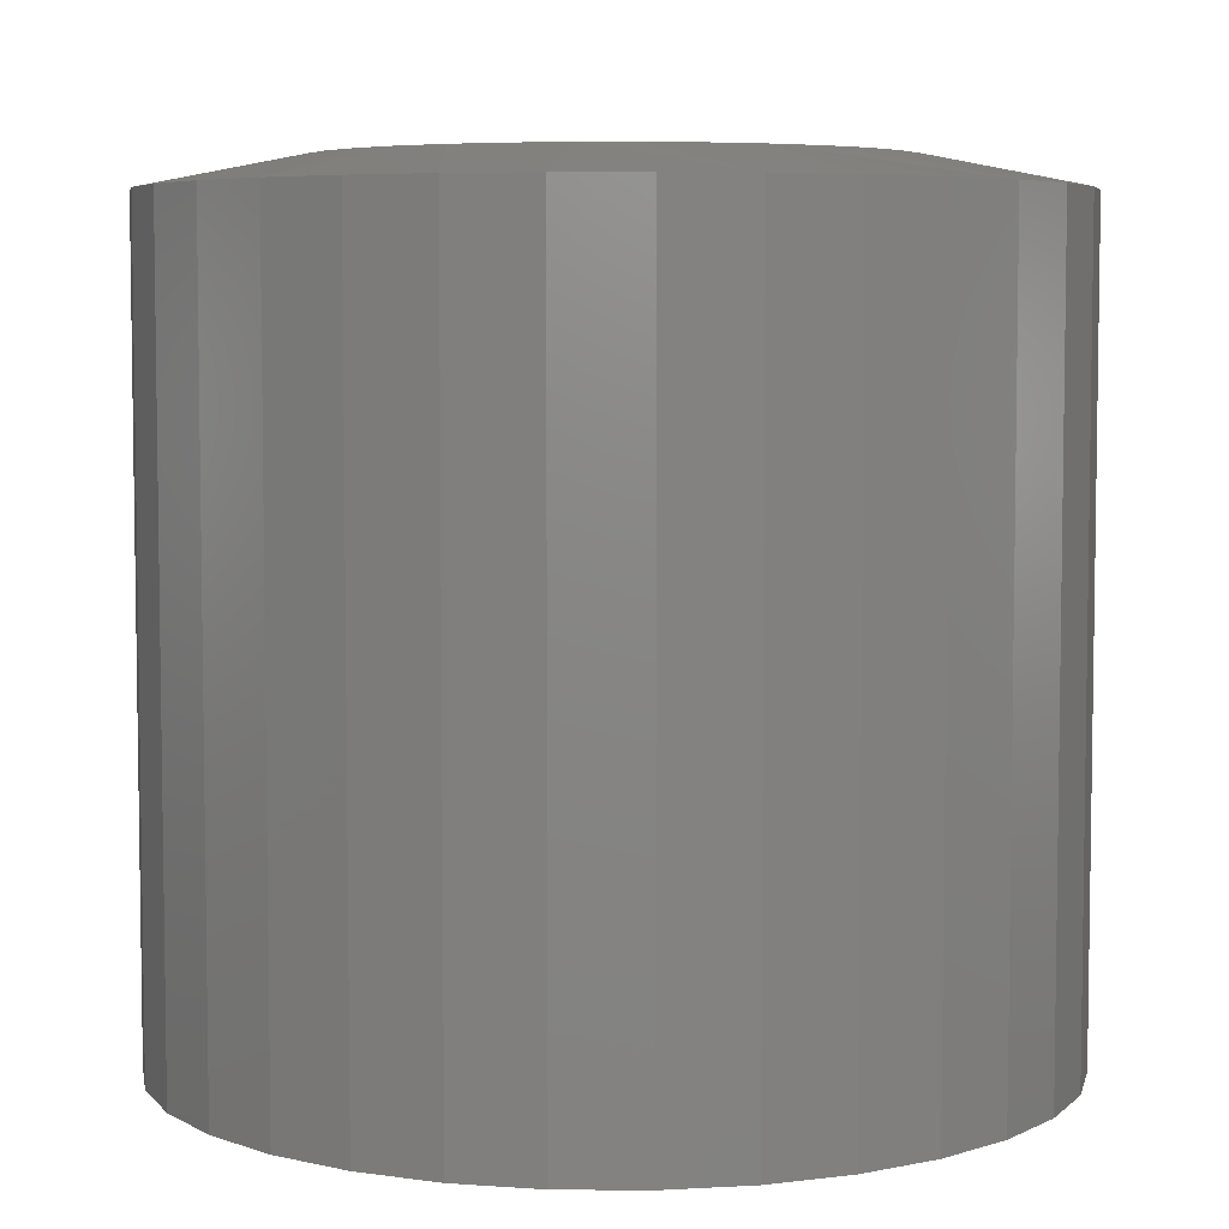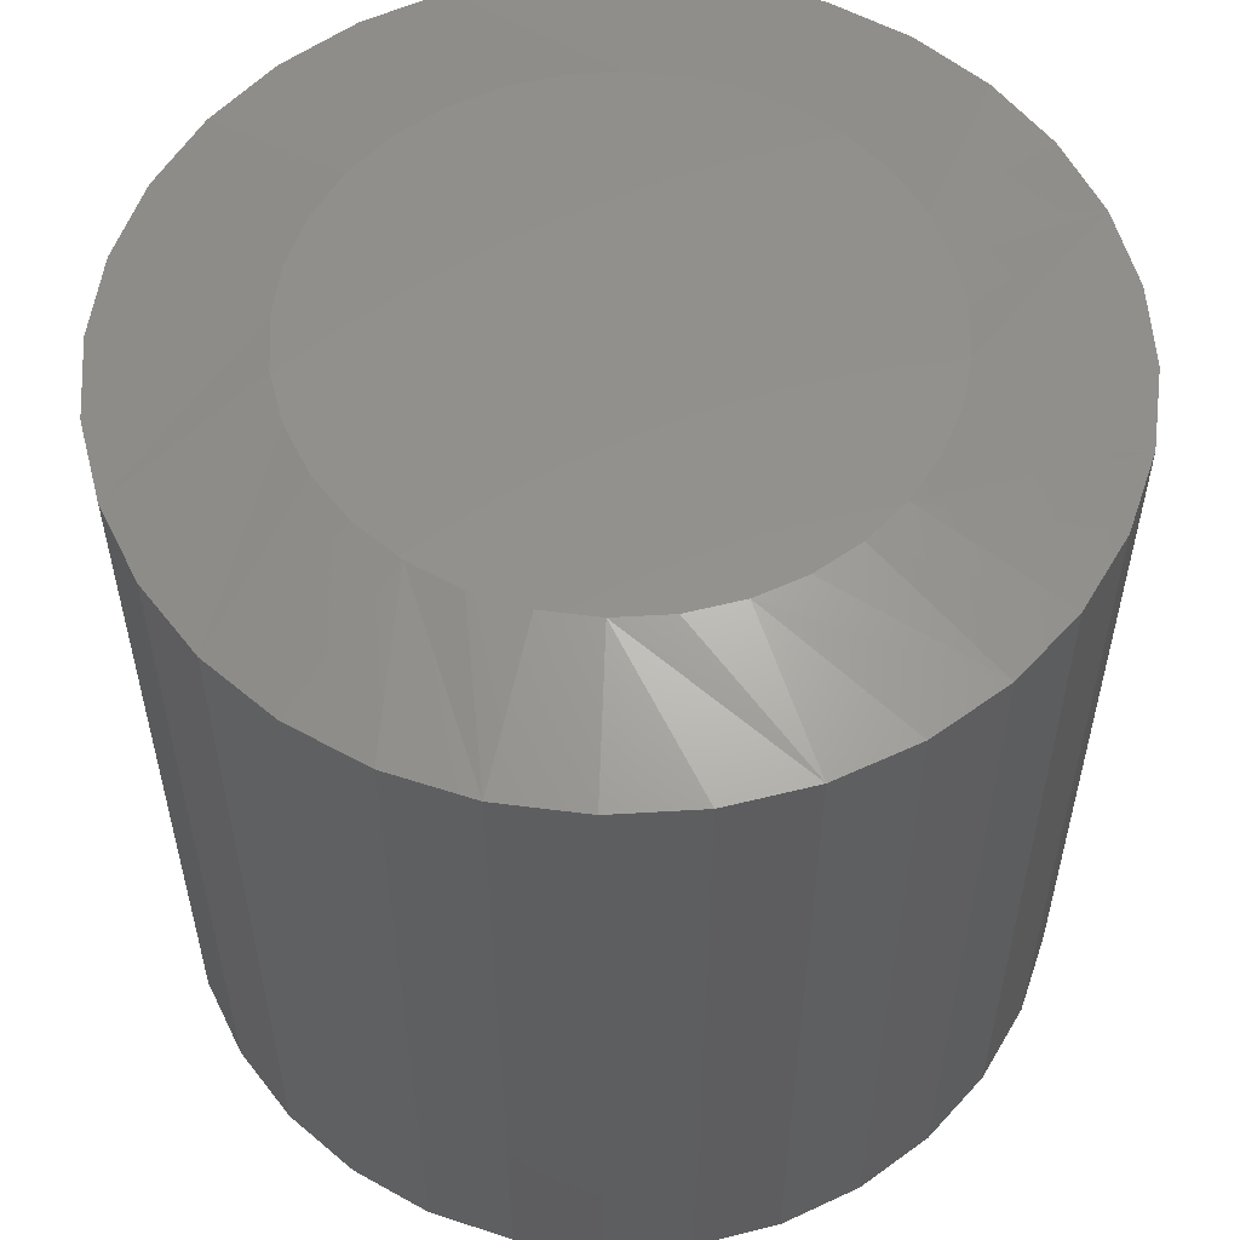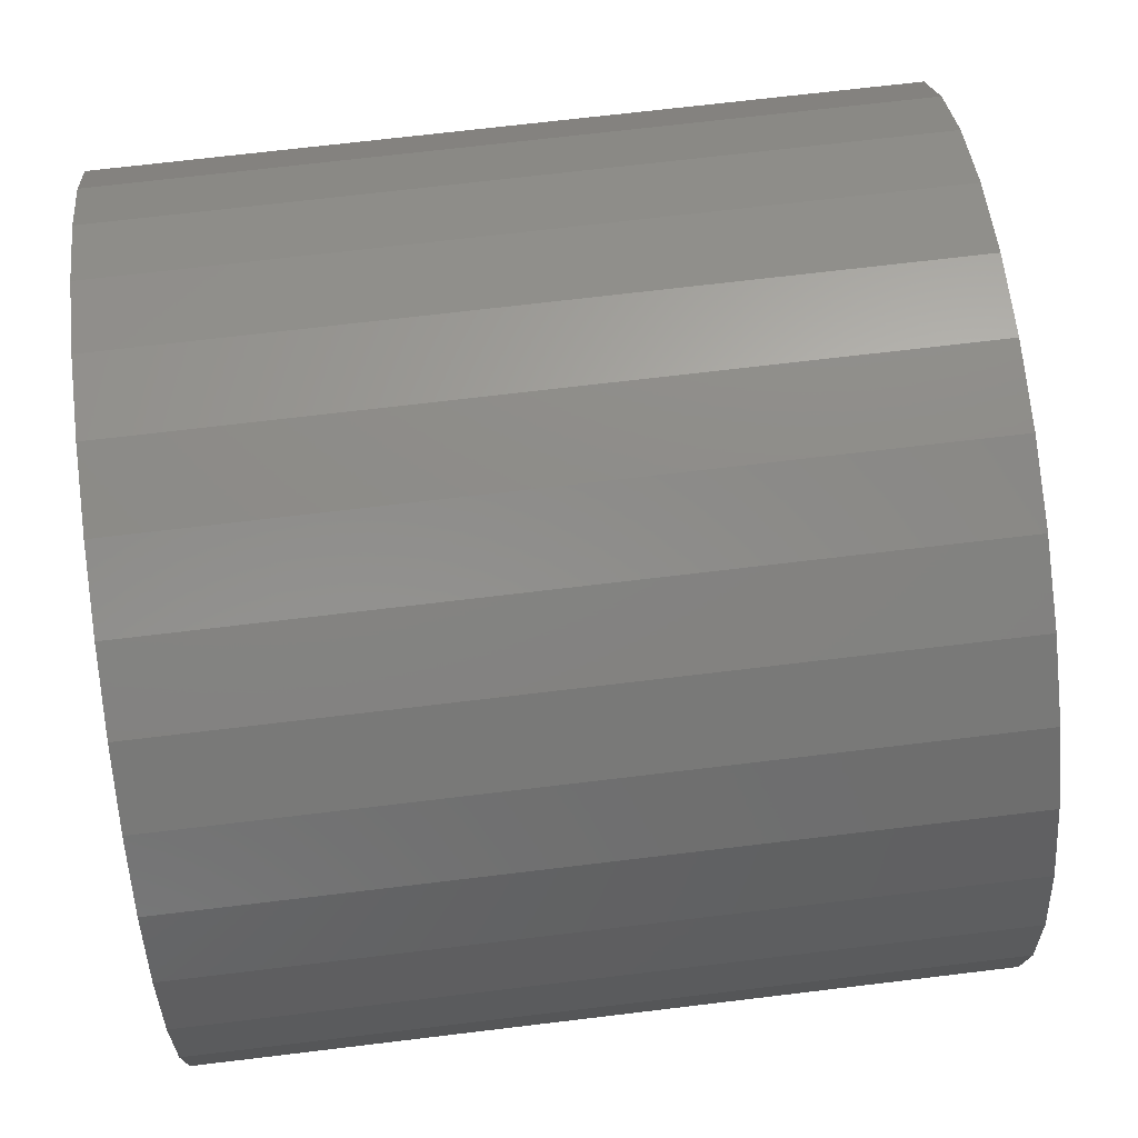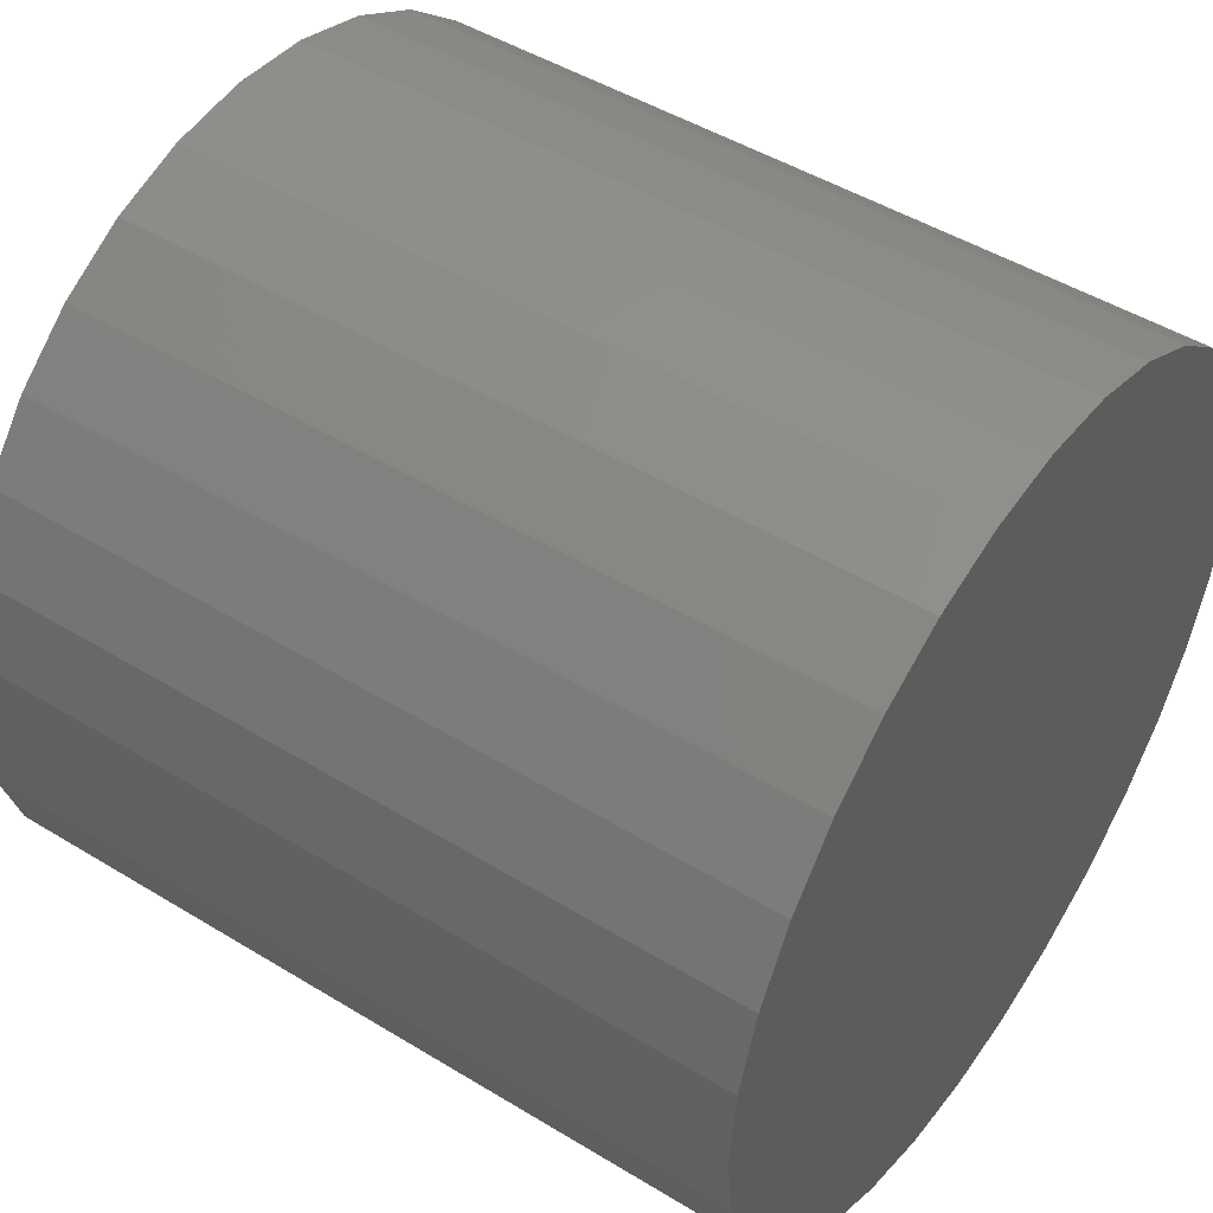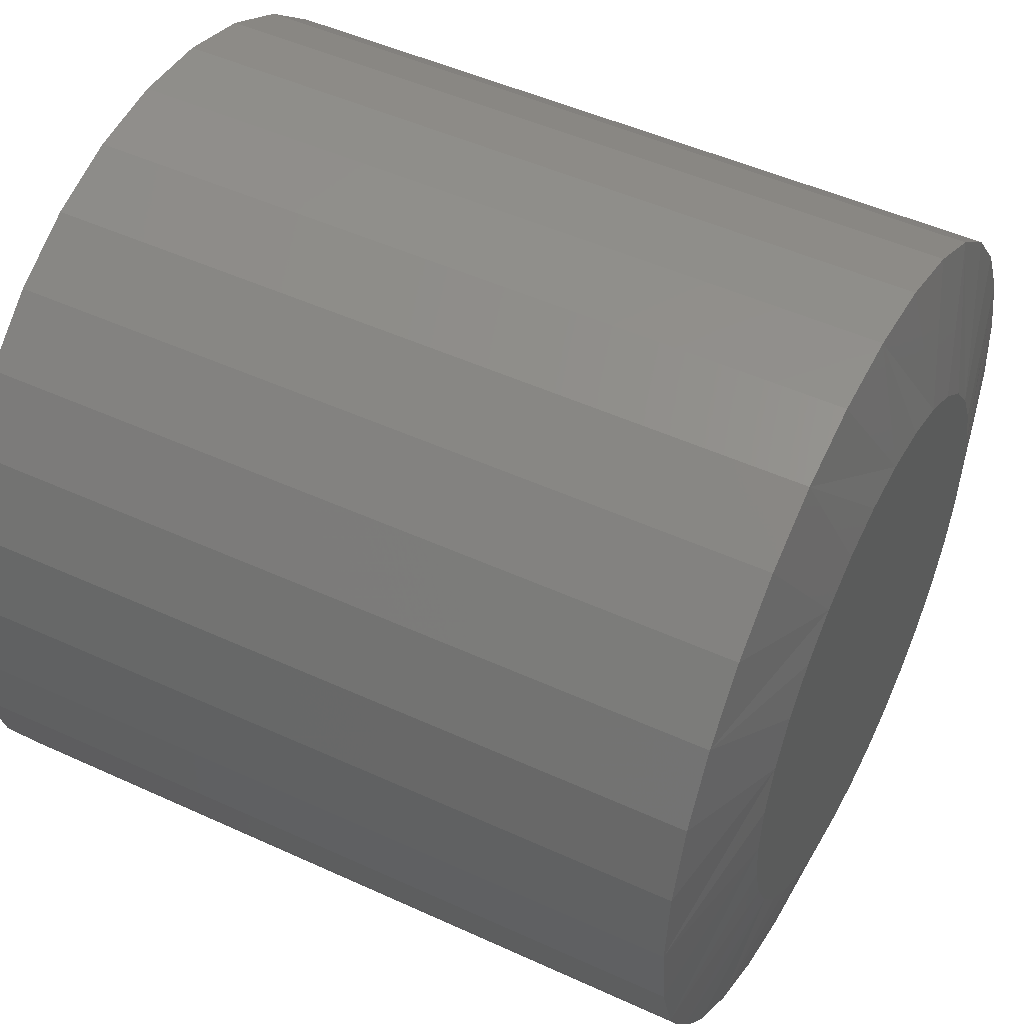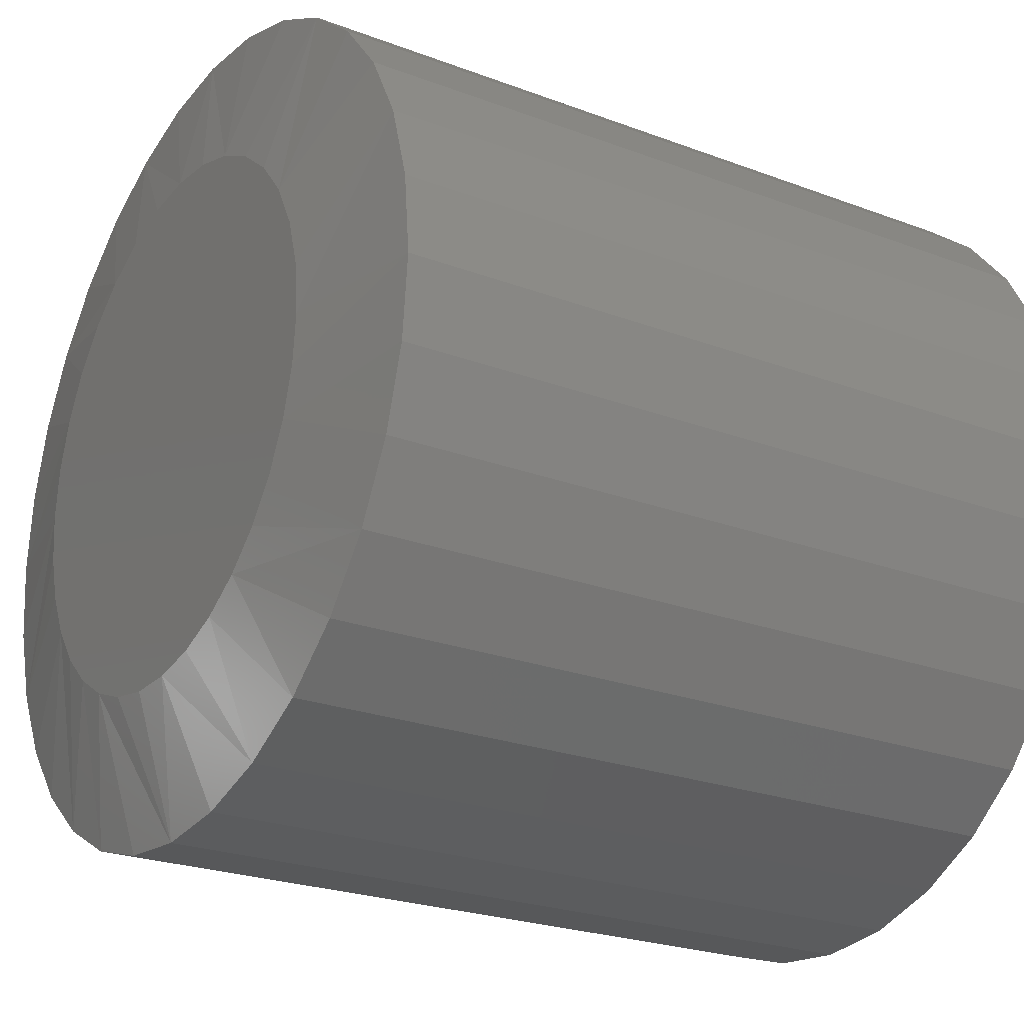
<metadata>
{"format":"stl","ext":"stl","renderer":"f3d","projection":"perspective","resolution":1024,"background":"white","views":[{"elev":5.7,"azim":130.7,"up":"+Z"},{"elev":55.7,"azim":-110.4,"up":"+Z"},{"elev":69.4,"azim":-96.9,"up":"+Y"},{"elev":48.0,"azim":124.4,"up":"+Y"},{"elev":48.7,"azim":-62.9,"up":"+Y"},{"elev":-23.8,"azim":57.7,"up":"+Y"}]}
</metadata>
<code>
# stl→obj: 97 verts, 190 faces
v -0.01999 0.1402 0.4219
v 0.03578 0.1402 0.4219
v 0.007895 0.1429 0.4219
v -0.0468 0.132 0.4219
v 0.06259 0.132 0.4219
v 0.0716 -0.1279 0.4219
v -0.03122 -0.1375 0.4219
v 0.04701 -0.1375 0.4219
v -0.005293 -0.1423 0.4219
v 0.02108 -0.1423 0.4219
v 0.0873 0.1188 0.4219
v -0.07151 0.1188 0.4219
v 0.109 0.1011 0.4219
v -0.09317 0.1011 0.4219
v 0.1267 0.07941 0.4219
v -0.1109 0.07941 0.4219
v 0.1399 0.0547 0.4219
v -0.1242 0.0547 0.4219
v 0.1481 0.02788 0.4219
v -0.1323 0.02788 0.4219
v 0.1508 -4.874e-17 0.4219
v -0.135 3.8e-07 0.4219
v 0.1484 -0.02626 0.4219
v -0.1326 -0.02626 0.4219
v 0.1412 -0.05163 0.4219
v -0.1254 -0.05163 0.4219
v 0.1294 -0.07524 0.4219
v -0.1136 -0.07524 0.4219
v 0.1135 -0.09629 0.4219
v -0.09773 -0.09629 0.4219
v 0.09403 -0.1141 0.4219
v -0.07824 -0.1141 0.4219
v -0.05581 -0.1279 0.4219
v 0.2289 0 0
v 0.2289 -5.414e-17 0.4062
v 0.2247 -0.04313 0
v 0.2247 -0.04313 0.4062
v 0.2121 -0.08459 0
v 0.2121 -0.08459 0.4062
v 0.1917 -0.1228 0
v 0.1917 -0.1228 0.4062
v 0.1642 -0.1563 0
v 0.1642 -0.1563 0.4062
v 0.1307 -0.1838 0
v 0.1307 -0.1838 0.4062
v 0.09249 -0.2042 0
v 0.09249 -0.2042 0.4062
v 0.05102 -0.2168 0
v 0.05102 -0.2168 0.4062
v 0.007895 -0.2211 0
v 0.007895 -0.2211 0.4062
v -0.03523 -0.2168 0
v -0.03523 -0.2168 0.4062
v -0.0767 -0.2042 0
v -0.0767 -0.2042 0.4062
v -0.1149 -0.1838 0
v -0.1149 -0.1838 0.4062
v -0.1484 -0.1563 0
v -0.1484 -0.1563 0.4062
v -0.1759 -0.1228 0
v -0.1759 -0.1228 0.4062
v -0.1963 -0.08459 0
v -0.1963 -0.08459 0.4062
v -0.2089 -0.04313 0
v -0.2089 -0.04313 0.4062
v -0.2132 2.707e-17 0
v -0.2132 -7.11e-17 0.4062
v -0.2089 0.04313 0
v -0.2089 0.04313 0.4062
v -0.1963 0.08459 0
v -0.1963 0.08459 0.4062
v -0.1759 0.1228 0
v -0.1759 0.1228 0.4062
v -0.1484 0.1563 0
v -0.1484 0.1563 0.4062
v -0.1149 0.1838 0
v -0.1149 0.1838 0.4062
v -0.0767 0.2042 0
v -0.0767 0.2042 0.4062
v -0.03523 0.2168 0
v -0.03523 0.2168 0.4062
v 0.007895 0.2211 0
v 0.007895 0.2211 0.4062
v 0.05102 0.2168 0
v 0.05102 0.2168 0.4062
v 0.09249 0.2042 0
v 0.09249 0.2042 0.4062
v 0.1307 0.1838 0
v 0.1307 0.1838 0.4062
v 0.1642 0.1563 0
v 0.1642 0.1563 0.4062
v 0.1917 0.1228 0
v 0.1917 0.1228 0.4062
v 0.2121 0.08459 0
v 0.2121 0.08459 0.4062
v 0.2247 0.04313 0
v 0.2247 0.04313 0.4062
f 1 2 3
f 2 1 4
f 2 4 5
f 6 7 8
f 8 7 9
f 8 9 10
f 5 4 11
f 11 4 12
f 11 12 13
f 13 12 14
f 13 14 15
f 15 14 16
f 15 16 17
f 17 16 18
f 17 18 19
f 19 18 20
f 19 20 21
f 21 20 22
f 21 22 23
f 23 22 24
f 23 24 25
f 25 24 26
f 25 26 27
f 27 26 28
f 27 28 29
f 29 28 30
f 29 30 31
f 31 30 32
f 31 32 6
f 6 32 33
f 6 33 7
f 34 35 36
f 36 35 37
f 36 37 38
f 38 37 39
f 38 39 40
f 40 39 41
f 40 41 42
f 42 41 43
f 42 43 44
f 44 43 45
f 44 45 46
f 46 45 47
f 46 47 48
f 48 47 49
f 48 49 50
f 50 49 51
f 50 51 52
f 52 51 53
f 52 53 54
f 54 53 55
f 54 55 56
f 56 55 57
f 56 57 58
f 58 57 59
f 58 59 60
f 60 59 61
f 60 61 62
f 62 61 63
f 62 63 64
f 64 63 65
f 64 65 66
f 66 65 67
f 66 67 68
f 68 67 69
f 68 69 70
f 70 69 71
f 70 71 72
f 72 71 73
f 72 73 74
f 74 73 75
f 74 75 76
f 76 75 77
f 76 77 78
f 78 77 79
f 78 79 80
f 80 79 81
f 80 81 82
f 82 81 83
f 82 83 84
f 84 83 85
f 84 85 86
f 86 85 87
f 86 87 88
f 88 87 89
f 88 89 90
f 90 89 91
f 90 91 92
f 92 91 93
f 92 93 94
f 94 93 95
f 94 95 96
f 96 95 97
f 96 97 34
f 34 97 35
f 91 89 15
f 19 95 17
f 85 83 5
f 13 89 11
f 13 15 89
f 75 73 12
f 1 79 4
f 1 3 79
f 14 73 16
f 14 12 73
f 2 5 83
f 3 2 83
f 3 83 81
f 81 79 3
f 21 35 97
f 21 97 95
f 21 95 19
f 67 22 20
f 67 20 18
f 67 18 69
f 91 15 93
f 93 15 17
f 93 17 95
f 85 5 87
f 87 5 11
f 87 11 89
f 75 12 77
f 77 12 4
f 77 4 79
f 69 18 71
f 71 18 16
f 71 16 73
f 59 57 28
f 63 26 24
f 53 51 33
f 57 32 30
f 30 28 57
f 49 47 10
f 10 51 49
f 9 51 10
f 43 41 31
f 31 45 43
f 6 45 31
f 6 47 45
f 8 47 6
f 8 10 47
f 25 39 37
f 27 39 25
f 27 41 39
f 29 41 27
f 29 31 41
f 7 33 51
f 9 7 51
f 22 67 65
f 22 65 63
f 22 63 24
f 35 21 23
f 35 23 25
f 35 25 37
f 59 28 61
f 61 28 26
f 61 26 63
f 53 33 55
f 55 33 32
f 55 32 57
f 82 84 80
f 78 80 84
f 86 78 84
f 48 52 46
f 50 52 48
f 52 54 46
f 46 54 56
f 46 56 44
f 44 56 58
f 44 58 42
f 42 58 60
f 42 60 40
f 40 60 62
f 40 62 38
f 38 62 64
f 38 64 36
f 36 64 66
f 36 66 34
f 34 66 68
f 34 68 96
f 96 68 70
f 96 70 94
f 94 70 72
f 94 72 92
f 92 72 74
f 92 74 90
f 90 74 76
f 90 76 88
f 88 76 78
f 88 78 86

</code>
